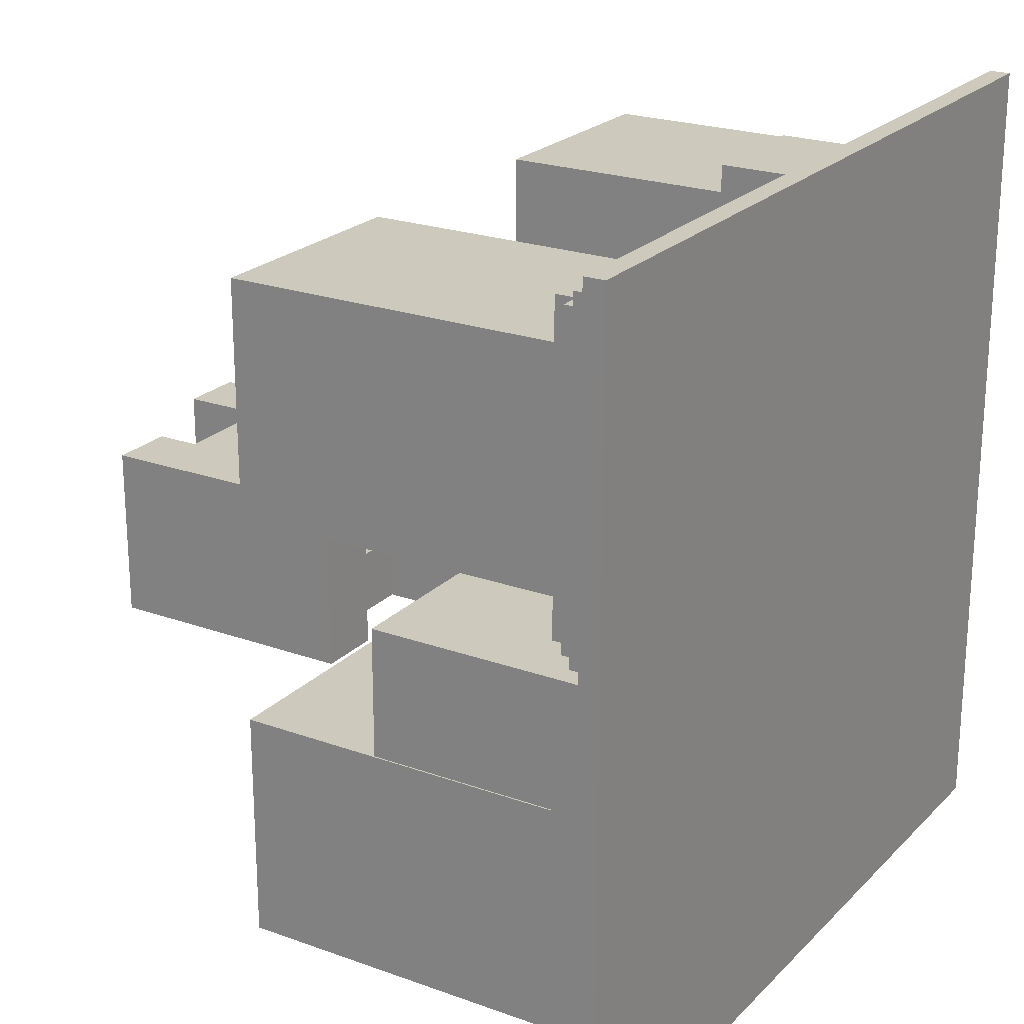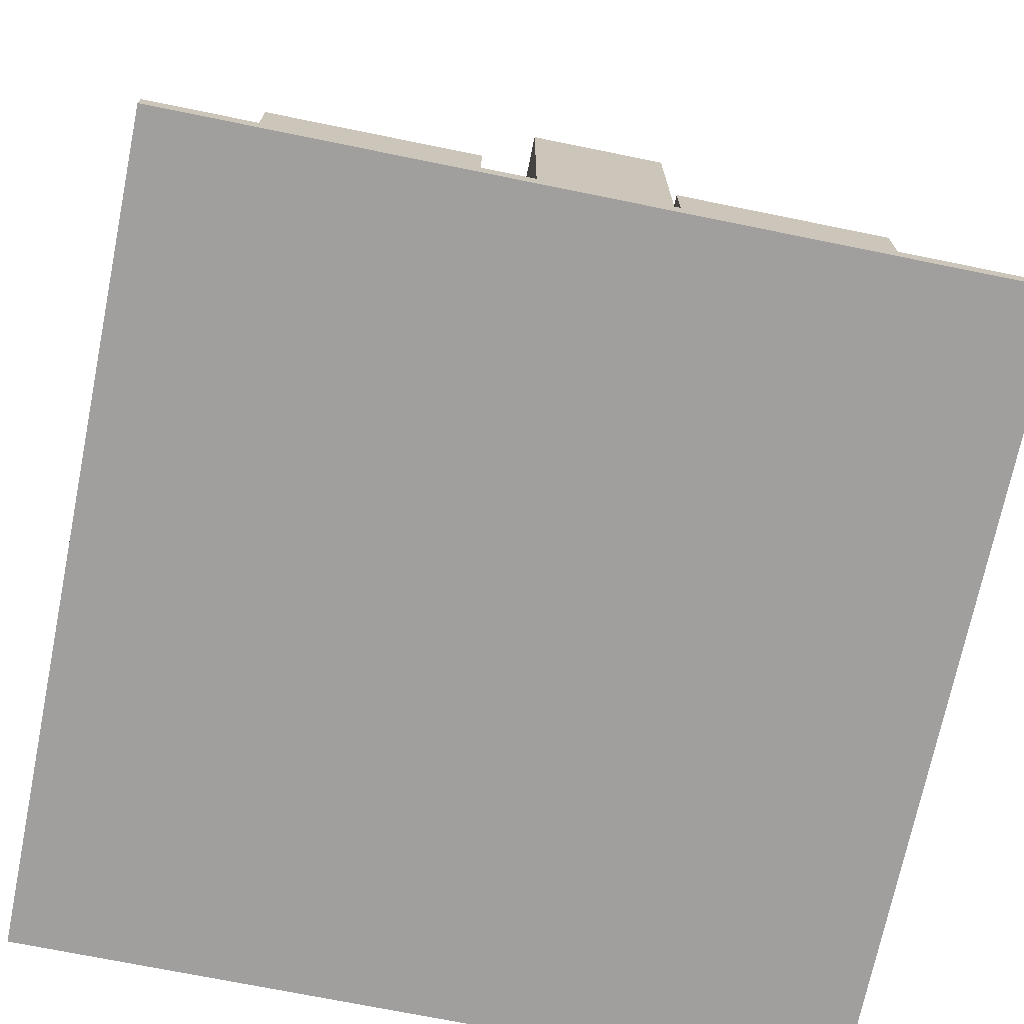
<metadata>
{"format":"obj","ext":"obj","renderer":"f3d","projection":"perspective","resolution":1024,"background":"white","views":[{"elev":22.6,"azim":-58.2,"up":"+Z"},{"elev":-71.3,"azim":78.5,"up":"+Y"}]}
</metadata>
<code>
g repair_core
v -40 0 40
v -40 0 -40
v -40 2 40
v -40 2 6
v -40 2 -6
v -40 2 -40
v -40 6 6
v -40 6 -6
v -40 22 6
v -40 22 -6
v -38 2 38
v -38 2 6
v -38 2 -6
v -38 2 -38
v -38 4 38
v -38 4 6
v -38 4 -6
v -38 4 -38
v -36 4 36
v -36 4 6
v -36 4 -6
v -36 4 -36
v -36 6 36
v -36 6 6
v -36 6 -6
v -36 6 -36
v -34 6 36
v -34 6 32
v -34 6 10
v -34 6 6
v -34 6 -6
v -34 6 -10
v -34 6 -32
v -34 6 -36
v -34 8 36
v -34 8 32
v -34 8 10
v -34 8 6
v -34 8 -6
v -34 8 -10
v -34 8 -32
v -34 8 -36
v -34 40 32
v -34 40 10
v -34 40 -10
v -34 40 -32
v -24 38 8
v -24 38 -8
v -24 62 8
v -24 62 -8
v -8 8 8
v -8 8 6
v -8 8 -6
v -8 8 -8
v -8 22 6
v -8 22 2
v -8 22 -2
v -8 22 -6
v -8 42 8
v -8 42 2
v -8 42 -2
v -8 42 -8
v -8 58 8
v -8 58 2
v -8 58 -2
v -8 58 -8
v -8 66 8
v -8 66 2
v -8 66 -2
v -8 66 -8
v -6 2 40
v -6 2 38
v -6 2 -38
v -6 2 -40
v -6 4 38
v -6 4 36
v -6 4 -36
v -6 4 -38
v -6 8 40
v -6 8 36
v -6 8 -8
v -6 8 -36
v -6 22 -8
v -6 22 -40
v 2 22 8
v 2 22 2
v 2 22 -2
v 2 22 -8
v 2 48 8
v 2 48 2
v 2 48 -2
v 2 48 -8
v 2 52 8
v 2 52 2
v 2 52 -2
v 2 52 -8
v 2 66 8
v 2 66 2
v 2 66 -2
v 2 66 -8
v 12 8 32
v 12 8 10
v 12 8 -10
v 12 8 -32
v 12 40 32
v 12 40 10
v 12 40 -10
v 12 40 -32
v 18 38 8
v 18 38 -8
v 18 42 8
v 18 42 2
v 18 42 -2
v 18 42 -8
v 18 48 8
v 18 48 2
v 18 48 -2
v 18 48 -8
v 18 52 8
v 18 52 2
v 18 52 -2
v 18 52 -8
v 18 58 8
v 18 58 2
v 18 58 -2
v 18 58 -8
v 18 62 8
v 18 62 -8
v -18 38 8
v -18 38 -8
v -18 42 8
v -18 42 2
v -18 42 -2
v -18 42 -8
v -18 48 8
v -18 48 2
v -18 48 -2
v -18 48 -8
v -18 52 8
v -18 52 2
v -18 52 -2
v -18 52 -8
v -18 58 8
v -18 58 2
v -18 58 -2
v -18 58 -8
v -18 62 8
v -18 62 -8
v -12 8 32
v -12 8 10
v -12 8 -10
v -12 8 -32
v -12 40 32
v -12 40 10
v -12 40 -10
v -12 40 -32
v -2 22 8
v -2 22 2
v -2 22 -2
v -2 22 -8
v -2 48 8
v -2 48 2
v -2 48 -2
v -2 48 -8
v -2 52 8
v -2 52 2
v -2 52 -2
v -2 52 -8
v -2 66 8
v -2 66 2
v -2 66 -2
v -2 66 -8
v 6 2 40
v 6 2 38
v 6 2 -38
v 6 2 -40
v 6 4 38
v 6 4 36
v 6 4 -36
v 6 4 -38
v 6 8 40
v 6 8 36
v 6 8 -8
v 6 8 -36
v 6 22 -8
v 6 22 -40
v 8 8 8
v 8 8 6
v 8 8 -6
v 8 8 -8
v 8 22 6
v 8 22 2
v 8 22 -2
v 8 22 -6
v 8 42 8
v 8 42 2
v 8 42 -2
v 8 42 -8
v 8 58 8
v 8 58 2
v 8 58 -2
v 8 58 -8
v 8 66 8
v 8 66 2
v 8 66 -2
v 8 66 -8
v 24 38 8
v 24 38 -8
v 24 62 8
v 24 62 -8
v 34 6 36
v 34 6 32
v 34 6 10
v 34 6 6
v 34 6 -6
v 34 6 -10
v 34 6 -32
v 34 6 -36
v 34 8 36
v 34 8 32
v 34 8 10
v 34 8 6
v 34 8 -6
v 34 8 -10
v 34 8 -32
v 34 8 -36
v 34 40 32
v 34 40 10
v 34 40 -10
v 34 40 -32
v 36 4 36
v 36 4 6
v 36 4 -6
v 36 4 -36
v 36 6 36
v 36 6 6
v 36 6 -6
v 36 6 -36
v 38 2 38
v 38 2 6
v 38 2 -6
v 38 2 -38
v 38 4 38
v 38 4 6
v 38 4 -6
v 38 4 -38
v 40 0 40
v 40 0 -40
v 40 2 40
v 40 2 6
v 40 2 -6
v 40 2 -40
v 40 6 6
v 40 6 -6
v 40 22 6
v 40 22 -6
v -40 0 40
v -40 2 40
v -34 0 40
v -34 2 40
v -6 0 40
v -6 2 40
v -6 8 40
v -4 0 40
v -4 8 40
v 4 0 40
v 4 8 40
v 6 0 40
v 6 2 40
v 6 8 40
v 34 0 40
v 34 2 40
v 40 0 40
v 40 2 40
v -38 2 38
v -38 4 38
v -34 2 38
v -34 4 38
v -6 2 38
v -6 4 38
v 6 2 38
v 6 4 38
v 34 2 38
v 34 4 38
v 38 2 38
v 38 4 38
v -36 4 36
v -36 6 36
v -34 4 36
v -34 6 36
v -34 8 36
v -6 4 36
v -6 8 36
v 6 4 36
v 6 8 36
v 34 4 36
v 34 6 36
v 34 8 36
v 36 4 36
v 36 6 36
v -34 8 32
v -34 40 32
v -12 8 32
v -12 40 32
v 12 8 32
v 12 40 32
v 34 8 32
v 34 40 32
v -24 38 8
v -24 62 8
v -18 38 8
v -18 42 8
v -18 48 8
v -18 52 8
v -18 58 8
v -18 62 8
v -8 8 8
v -8 42 8
v -8 58 8
v -8 66 8
v -6 8 8
v -4 8 8
v -2 8 8
v -2 22 8
v -2 48 8
v -2 52 8
v -2 66 8
v 2 8 8
v 2 22 8
v 2 48 8
v 2 52 8
v 2 66 8
v 4 8 8
v 6 8 8
v 8 8 8
v 8 42 8
v 8 58 8
v 8 66 8
v 18 38 8
v 18 42 8
v 18 48 8
v 18 52 8
v 18 58 8
v 18 62 8
v 24 38 8
v 24 62 8
v -40 2 6
v -40 6 6
v -40 22 6
v -38 2 6
v -38 4 6
v -36 4 6
v -36 6 6
v -34 6 6
v -34 8 6
v -8 8 6
v -8 22 6
v 8 8 6
v 8 22 6
v 34 6 6
v 34 8 6
v 36 4 6
v 36 6 6
v 38 2 6
v 38 4 6
v 40 2 6
v 40 6 6
v 40 22 6
v -18 42 -2
v -18 48 -2
v -18 52 -2
v -18 58 -2
v -8 22 -2
v -8 42 -2
v -8 58 -2
v -8 66 -2
v -2 22 -2
v -2 48 -2
v -2 52 -2
v -2 66 -2
v 2 22 -2
v 2 48 -2
v 2 52 -2
v 2 66 -2
v 8 22 -2
v 8 42 -2
v 8 58 -2
v 8 66 -2
v 18 42 -2
v 18 48 -2
v 18 52 -2
v 18 58 -2
v -34 8 -10
v -34 40 -10
v -12 8 -10
v -12 40 -10
v 12 8 -10
v 12 40 -10
v 34 8 -10
v 34 40 -10
v -34 8 10
v -34 40 10
v -12 8 10
v -12 40 10
v 12 8 10
v 12 40 10
v 34 8 10
v 34 40 10
v -18 42 2
v -18 48 2
v -18 52 2
v -18 58 2
v -8 22 2
v -8 42 2
v -8 58 2
v -8 66 2
v -2 22 2
v -2 48 2
v -2 52 2
v -2 66 2
v 2 22 2
v 2 48 2
v 2 52 2
v 2 66 2
v 8 22 2
v 8 42 2
v 8 58 2
v 8 66 2
v 18 42 2
v 18 48 2
v 18 52 2
v 18 58 2
v -40 2 -6
v -40 6 -6
v -40 22 -6
v -38 2 -6
v -38 4 -6
v -36 4 -6
v -36 6 -6
v -34 6 -6
v -34 8 -6
v -8 8 -6
v -8 22 -6
v 8 8 -6
v 8 22 -6
v 34 6 -6
v 34 8 -6
v 36 4 -6
v 36 6 -6
v 38 2 -6
v 38 4 -6
v 40 2 -6
v 40 6 -6
v 40 22 -6
v -24 38 -8
v -24 62 -8
v -18 38 -8
v -18 42 -8
v -18 48 -8
v -18 52 -8
v -18 58 -8
v -18 62 -8
v -8 8 -8
v -8 42 -8
v -8 58 -8
v -8 66 -8
v -6 8 -8
v -6 22 -8
v -2 22 -8
v -2 48 -8
v -2 52 -8
v -2 66 -8
v 2 22 -8
v 2 48 -8
v 2 52 -8
v 2 66 -8
v 6 8 -8
v 6 22 -8
v 8 8 -8
v 8 42 -8
v 8 58 -8
v 8 66 -8
v 18 38 -8
v 18 42 -8
v 18 48 -8
v 18 52 -8
v 18 58 -8
v 18 62 -8
v 24 38 -8
v 24 62 -8
v -34 8 -32
v -34 40 -32
v -12 8 -32
v -12 40 -32
v 12 8 -32
v 12 40 -32
v 34 8 -32
v 34 40 -32
v -36 4 -36
v -36 6 -36
v -34 4 -36
v -34 6 -36
v -34 8 -36
v -6 4 -36
v -6 8 -36
v 6 4 -36
v 6 8 -36
v 34 4 -36
v 34 6 -36
v 34 8 -36
v 36 4 -36
v 36 6 -36
v -38 2 -38
v -38 4 -38
v -34 2 -38
v -34 4 -38
v -6 2 -38
v -6 4 -38
v 6 2 -38
v 6 4 -38
v 34 2 -38
v 34 4 -38
v 38 2 -38
v 38 4 -38
v -40 0 -40
v -40 2 -40
v -34 0 -40
v -34 2 -40
v -6 2 -40
v -6 22 -40
v 6 2 -40
v 6 22 -40
v 34 0 -40
v 34 2 -40
v 40 0 -40
v 40 2 -40
v -40 0 40
v -34 0 40
v -6 0 40
v -4 0 40
v 4 0 40
v 6 0 40
v 34 0 40
v 40 0 40
v -6 0 8
v -4 0 8
v 4 0 8
v 6 0 8
v -40 0 -40
v -34 0 -40
v 34 0 -40
v 40 0 -40
v -24 38 8
v -18 38 8
v 18 38 8
v 24 38 8
v -24 38 -8
v -18 38 -8
v 18 38 -8
v 24 38 -8
v -18 42 8
v -8 42 8
v 8 42 8
v 18 42 8
v -18 42 2
v -8 42 2
v 8 42 2
v 18 42 2
v -18 42 -2
v -8 42 -2
v 8 42 -2
v 18 42 -2
v -18 42 -8
v -8 42 -8
v 8 42 -8
v 18 42 -8
v -18 52 8
v -2 52 8
v 2 52 8
v 18 52 8
v -18 52 2
v -2 52 2
v 2 52 2
v 18 52 2
v -18 52 -2
v -2 52 -2
v 2 52 -2
v 18 52 -2
v -18 52 -8
v -2 52 -8
v 2 52 -8
v 18 52 -8
v -40 2 40
v -34 2 40
v -6 2 40
v 6 2 40
v 34 2 40
v 40 2 40
v -38 2 38
v -34 2 38
v -6 2 38
v 6 2 38
v 34 2 38
v 38 2 38
v -40 2 6
v -38 2 6
v 38 2 6
v 40 2 6
v -40 2 -6
v -38 2 -6
v 38 2 -6
v 40 2 -6
v -38 2 -38
v -34 2 -38
v -6 2 -38
v 6 2 -38
v 34 2 -38
v 38 2 -38
v -40 2 -40
v -34 2 -40
v -6 2 -40
v 6 2 -40
v 34 2 -40
v 40 2 -40
v -38 4 38
v -34 4 38
v -6 4 38
v 6 4 38
v 34 4 38
v 38 4 38
v -36 4 36
v -34 4 36
v -6 4 36
v 6 4 36
v 34 4 36
v 36 4 36
v -38 4 6
v -36 4 6
v 36 4 6
v 38 4 6
v -38 4 -6
v -36 4 -6
v 36 4 -6
v 38 4 -6
v -36 4 -36
v -34 4 -36
v -6 4 -36
v 6 4 -36
v 34 4 -36
v 36 4 -36
v -38 4 -38
v -34 4 -38
v -6 4 -38
v 6 4 -38
v 34 4 -38
v 38 4 -38
v -36 6 36
v -34 6 36
v 34 6 36
v 36 6 36
v -34 6 32
v 34 6 32
v -34 6 10
v 34 6 10
v -36 6 6
v -34 6 6
v 34 6 6
v 36 6 6
v -36 6 -6
v -34 6 -6
v 34 6 -6
v 36 6 -6
v -34 6 -10
v 34 6 -10
v -34 6 -32
v 34 6 -32
v -36 6 -36
v -34 6 -36
v 34 6 -36
v 36 6 -36
v -6 8 40
v -4 8 40
v 4 8 40
v 6 8 40
v -34 8 36
v -6 8 36
v 6 8 36
v 34 8 36
v -34 8 32
v -12 8 32
v 12 8 32
v 34 8 32
v -34 8 10
v -12 8 10
v 12 8 10
v 34 8 10
v -8 8 8
v -6 8 8
v -4 8 8
v -2 8 8
v 2 8 8
v 4 8 8
v 6 8 8
v 8 8 8
v -34 8 6
v -8 8 6
v 8 8 6
v 34 8 6
v -34 8 -6
v -8 8 -6
v 8 8 -6
v 34 8 -6
v -8 8 -8
v -6 8 -8
v 6 8 -8
v 8 8 -8
v -34 8 -10
v -12 8 -10
v 12 8 -10
v 34 8 -10
v -34 8 -32
v -12 8 -32
v 12 8 -32
v 34 8 -32
v -34 8 -36
v -6 8 -36
v 6 8 -36
v 34 8 -36
v -2 22 8
v 2 22 8
v -40 22 6
v -8 22 6
v 8 22 6
v 40 22 6
v -8 22 2
v -2 22 2
v 2 22 2
v 8 22 2
v -8 22 -2
v -2 22 -2
v 2 22 -2
v 8 22 -2
v -40 22 -6
v -8 22 -6
v 8 22 -6
v 40 22 -6
v -6 22 -8
v -2 22 -8
v 2 22 -8
v 6 22 -8
v -6 22 -40
v 6 22 -40
v -34 40 32
v -12 40 32
v 12 40 32
v 34 40 32
v -34 40 10
v -12 40 10
v 12 40 10
v 34 40 10
v -34 40 -10
v -12 40 -10
v 12 40 -10
v 34 40 -10
v -34 40 -32
v -12 40 -32
v 12 40 -32
v 34 40 -32
v -18 48 8
v -2 48 8
v 2 48 8
v 18 48 8
v -18 48 2
v -2 48 2
v 2 48 2
v 18 48 2
v -18 48 -2
v -2 48 -2
v 2 48 -2
v 18 48 -2
v -18 48 -8
v -2 48 -8
v 2 48 -8
v 18 48 -8
v -18 58 8
v -8 58 8
v 8 58 8
v 18 58 8
v -18 58 2
v -8 58 2
v 8 58 2
v 18 58 2
v -18 58 -2
v -8 58 -2
v 8 58 -2
v 18 58 -2
v -18 58 -8
v -8 58 -8
v 8 58 -8
v 18 58 -8
v -24 62 8
v -18 62 8
v 18 62 8
v 24 62 8
v -24 62 -8
v -18 62 -8
v 18 62 -8
v 24 62 -8
v -8 66 8
v -2 66 8
v 2 66 8
v 8 66 8
v -8 66 2
v -2 66 2
v 2 66 2
v 8 66 2
v -8 66 -2
v -2 66 -2
v 2 66 -2
v 8 66 -2
v -8 66 -8
v -2 66 -8
v 2 66 -8
v 8 66 -8
f 3 2 1
f 4 2 3
f 5 2 4
f 6 2 5
f 7 5 4
f 8 5 7
f 9 8 7
f 10 8 9
f 15 12 11
f 16 12 15
f 17 14 13
f 18 14 17
f 23 20 19
f 24 20 23
f 25 22 21
f 26 22 25
f 35 28 27
f 36 29 28
f 36 28 35
f 37 30 29
f 37 29 36
f 38 30 37
f 39 32 31
f 40 33 32
f 40 32 39
f 41 34 33
f 41 33 40
f 42 34 41
f 43 37 36
f 44 37 43
f 45 41 40
f 46 41 45
f 49 48 47
f 50 48 49
f 55 52 51
f 58 54 53
f 59 56 55
f 59 55 51
f 60 56 59
f 61 58 57
f 62 54 58
f 62 58 61
f 67 64 63
f 68 64 67
f 69 66 65
f 70 66 69
f 75 72 71
f 78 74 73
f 79 76 75
f 79 75 71
f 80 76 79
f 82 78 77
f 83 82 81
f 84 78 82
f 84 82 83
f 84 74 78
f 89 86 85
f 90 86 89
f 91 88 87
f 92 88 91
f 97 94 93
f 98 94 97
f 99 96 95
f 100 96 99
f 105 102 101
f 106 102 105
f 107 104 103
f 108 104 107
f 111 110 109
f 112 110 111
f 113 110 112
f 114 110 113
f 116 113 112
f 117 113 116
f 119 116 115
f 119 118 117
f 119 117 116
f 120 118 119
f 121 118 120
f 122 118 121
f 124 121 120
f 125 121 124
f 127 124 123
f 127 126 125
f 127 125 124
f 128 126 127
f 129 130 131
f 131 130 132
f 132 130 133
f 133 130 134
f 132 133 136
f 136 133 137
f 135 136 139
f 137 138 139
f 136 137 139
f 139 138 140
f 140 138 141
f 141 138 142
f 140 141 144
f 144 141 145
f 143 144 147
f 145 146 147
f 144 145 147
f 147 146 148
f 149 150 153
f 153 150 154
f 151 152 155
f 155 152 156
f 157 158 161
f 161 158 162
f 159 160 163
f 163 160 164
f 165 166 169
f 169 166 170
f 167 168 171
f 171 168 172
f 173 174 177
f 175 176 180
f 177 178 181
f 173 177 181
f 181 178 182
f 179 180 184
f 183 184 185
f 184 180 186
f 185 184 186
f 180 176 186
f 187 188 191
f 189 190 194
f 191 192 195
f 187 191 195
f 195 192 196
f 193 194 197
f 194 190 198
f 197 194 198
f 199 200 203
f 203 200 204
f 201 202 205
f 205 202 206
f 207 208 209
f 209 208 210
f 211 212 219
f 212 213 220
f 219 212 220
f 213 214 221
f 220 213 221
f 221 214 222
f 215 216 223
f 216 217 224
f 223 216 224
f 217 218 225
f 224 217 225
f 225 218 226
f 220 221 227
f 227 221 228
f 224 225 229
f 229 225 230
f 231 232 235
f 235 232 236
f 233 234 237
f 237 234 238
f 239 240 243
f 243 240 244
f 241 242 245
f 245 242 246
f 247 248 249
f 249 248 250
f 250 248 251
f 251 248 252
f 250 251 253
f 253 251 254
f 253 254 255
f 255 254 256
f 259 258 257
f 260 258 259
f 261 260 259
f 262 260 261
f 264 262 261
f 264 263 262
f 265 263 264
f 266 265 264
f 267 265 266
f 268 267 266
f 269 267 268
f 270 267 269
f 271 269 268
f 272 269 271
f 273 272 271
f 274 272 273
f 277 276 275
f 278 276 277
f 279 278 277
f 280 278 279
f 283 282 281
f 284 282 283
f 285 284 283
f 286 284 285
f 289 288 287
f 290 288 289
f 292 290 289
f 292 291 290
f 293 291 292
f 296 295 294
f 297 295 296
f 298 295 297
f 299 297 296
f 300 297 299
f 303 302 301
f 304 302 303
f 307 306 305
f 308 306 307
f 311 310 309
f 312 310 311
f 313 310 312
f 314 310 313
f 315 310 314
f 316 310 315
f 318 313 312
f 319 315 314
f 321 318 317
f 322 318 321
f 323 318 322
f 324 318 323
f 325 313 318
f 325 318 324
f 326 319 314
f 326 320 319
f 327 320 326
f 328 324 323
f 329 324 328
f 333 329 328
f 333 330 329
f 334 330 333
f 335 330 334
f 336 330 335
f 337 332 331
f 338 332 337
f 340 330 336
f 341 330 340
f 342 337 331
f 343 337 342
f 345 341 340
f 345 344 343
f 345 343 342
f 345 342 341
f 345 340 339
f 346 344 345
f 350 348 347
f 351 348 350
f 352 348 351
f 353 349 348
f 353 348 352
f 354 349 353
f 355 349 354
f 356 349 355
f 357 349 356
f 361 359 358
f 363 361 360
f 365 363 362
f 366 365 364
f 367 361 363
f 367 365 366
f 367 363 365
f 368 359 361
f 368 361 367
f 374 370 369
f 375 372 371
f 377 374 373
f 378 370 374
f 378 374 377
f 379 376 375
f 379 375 371
f 380 376 379
f 385 382 381
f 386 382 385
f 387 384 383
f 388 384 387
f 389 382 386
f 390 382 389
f 391 387 383
f 392 387 391
f 395 394 393
f 396 394 395
f 399 398 397
f 400 398 399
f 401 402 403
f 403 402 404
f 405 406 407
f 407 406 408
f 409 410 414
f 411 412 415
f 413 414 417
f 414 410 418
f 417 414 418
f 415 416 419
f 411 415 419
f 419 416 420
f 421 422 425
f 425 422 426
f 423 424 427
f 427 424 428
f 426 422 429
f 429 422 430
f 423 427 431
f 431 427 432
f 433 434 436
f 436 434 437
f 437 434 438
f 434 435 439
f 438 434 439
f 439 435 440
f 440 435 441
f 441 435 442
f 442 435 443
f 444 445 447
f 446 447 449
f 448 449 451
f 450 451 452
f 449 447 453
f 452 451 453
f 451 449 453
f 447 445 454
f 453 447 454
f 455 456 457
f 457 456 458
f 458 456 459
f 459 456 460
f 460 456 461
f 461 456 462
f 458 459 464
f 460 461 465
f 463 464 467
f 467 464 468
f 468 464 469
f 464 459 470
f 469 464 470
f 460 465 471
f 465 466 471
f 471 466 472
f 473 474 478
f 477 478 479
f 478 474 480
f 479 478 480
f 475 476 481
f 481 476 482
f 480 474 484
f 484 474 485
f 475 481 486
f 486 481 487
f 484 485 489
f 487 488 489
f 486 487 489
f 485 486 489
f 483 484 489
f 489 488 490
f 491 492 493
f 493 492 494
f 495 496 497
f 497 496 498
f 499 500 501
f 501 500 502
f 501 502 504
f 502 503 504
f 504 503 505
f 506 507 508
f 508 507 509
f 509 507 510
f 508 509 511
f 511 509 512
f 513 514 515
f 515 514 516
f 515 516 517
f 517 516 518
f 519 520 521
f 521 520 522
f 521 522 523
f 523 522 524
f 525 526 527
f 527 526 528
f 527 528 529
f 527 529 531
f 529 530 531
f 531 530 532
f 527 531 533
f 533 531 534
f 533 534 535
f 535 534 536
f 545 539 538
f 545 540 539
f 546 541 540
f 546 540 545
f 547 542 541
f 547 541 546
f 548 543 542
f 548 542 547
f 549 538 537
f 550 547 546
f 550 538 549
f 550 545 538
f 550 548 547
f 550 546 545
f 551 543 548
f 551 548 550
f 551 544 543
f 552 544 551
f 557 554 553
f 558 554 557
f 559 556 555
f 560 556 559
f 565 562 561
f 566 562 565
f 567 564 563
f 568 564 567
f 573 570 569
f 574 570 573
f 575 572 571
f 576 572 575
f 581 578 577
f 582 578 581
f 583 580 579
f 584 580 583
f 589 586 585
f 590 586 589
f 591 588 587
f 592 588 591
f 593 594 599
f 594 595 600
f 599 594 600
f 600 595 601
f 596 597 602
f 597 598 603
f 602 597 603
f 603 598 604
f 593 599 605
f 605 599 606
f 604 598 607
f 607 598 608
f 609 610 613
f 611 612 618
f 609 613 619
f 613 614 619
f 614 615 620
f 619 614 620
f 620 615 621
f 616 617 622
f 617 618 623
f 622 617 623
f 618 612 624
f 623 618 624
f 625 626 631
f 626 627 632
f 631 626 632
f 632 627 633
f 628 629 634
f 629 630 635
f 634 629 635
f 635 630 636
f 625 631 637
f 637 631 638
f 636 630 639
f 639 630 640
f 641 642 645
f 643 644 650
f 641 645 651
f 645 646 651
f 646 647 652
f 651 646 652
f 652 647 653
f 648 649 654
f 649 650 655
f 654 649 655
f 650 644 656
f 655 650 656
f 657 658 661
f 659 660 662
f 657 661 663
f 662 660 664
f 657 663 665
f 665 663 666
f 664 660 667
f 667 660 668
f 669 670 673
f 671 672 674
f 669 673 675
f 674 672 676
f 669 675 677
f 677 675 678
f 676 672 679
f 679 672 680
f 681 682 686
f 683 684 687
f 685 686 689
f 689 686 690
f 687 688 691
f 691 688 692
f 690 686 694
f 687 691 695
f 693 694 697
f 694 686 697
f 686 682 698
f 697 686 698
f 682 683 699
f 698 682 699
f 699 683 700
f 700 683 701
f 683 687 702
f 701 683 702
f 695 696 703
f 702 687 703
f 687 695 703
f 703 696 704
f 693 697 705
f 705 697 706
f 704 696 707
f 707 696 708
f 709 710 713
f 711 712 716
f 713 714 717
f 709 713 717
f 717 714 718
f 715 716 719
f 716 712 719
f 719 712 720
f 718 714 722
f 715 719 723
f 721 722 725
f 722 714 726
f 725 722 726
f 723 724 727
f 715 723 727
f 727 724 728
f 731 732 735
f 729 730 736
f 736 730 737
f 733 734 738
f 731 735 739
f 737 738 739
f 736 737 739
f 735 736 739
f 739 738 740
f 740 738 741
f 738 734 742
f 741 738 742
f 731 739 743
f 743 739 744
f 742 734 745
f 745 734 746
f 740 741 748
f 748 741 749
f 747 748 751
f 749 750 751
f 748 749 751
f 751 750 752
f 753 754 757
f 757 754 758
f 755 756 759
f 759 756 760
f 761 762 765
f 765 762 766
f 763 764 767
f 767 764 768
f 769 770 773
f 773 770 774
f 771 772 775
f 775 772 776
f 777 778 781
f 781 778 782
f 779 780 783
f 783 780 784
f 785 786 789
f 789 786 790
f 787 788 791
f 791 788 792
f 793 794 797
f 797 794 798
f 795 796 799
f 799 796 800
f 801 802 805
f 805 802 806
f 803 804 807
f 807 804 808
f 809 810 813
f 813 810 814
f 811 812 815
f 815 812 816
f 817 818 821
f 821 818 822
f 819 820 823
f 823 820 824

</code>
